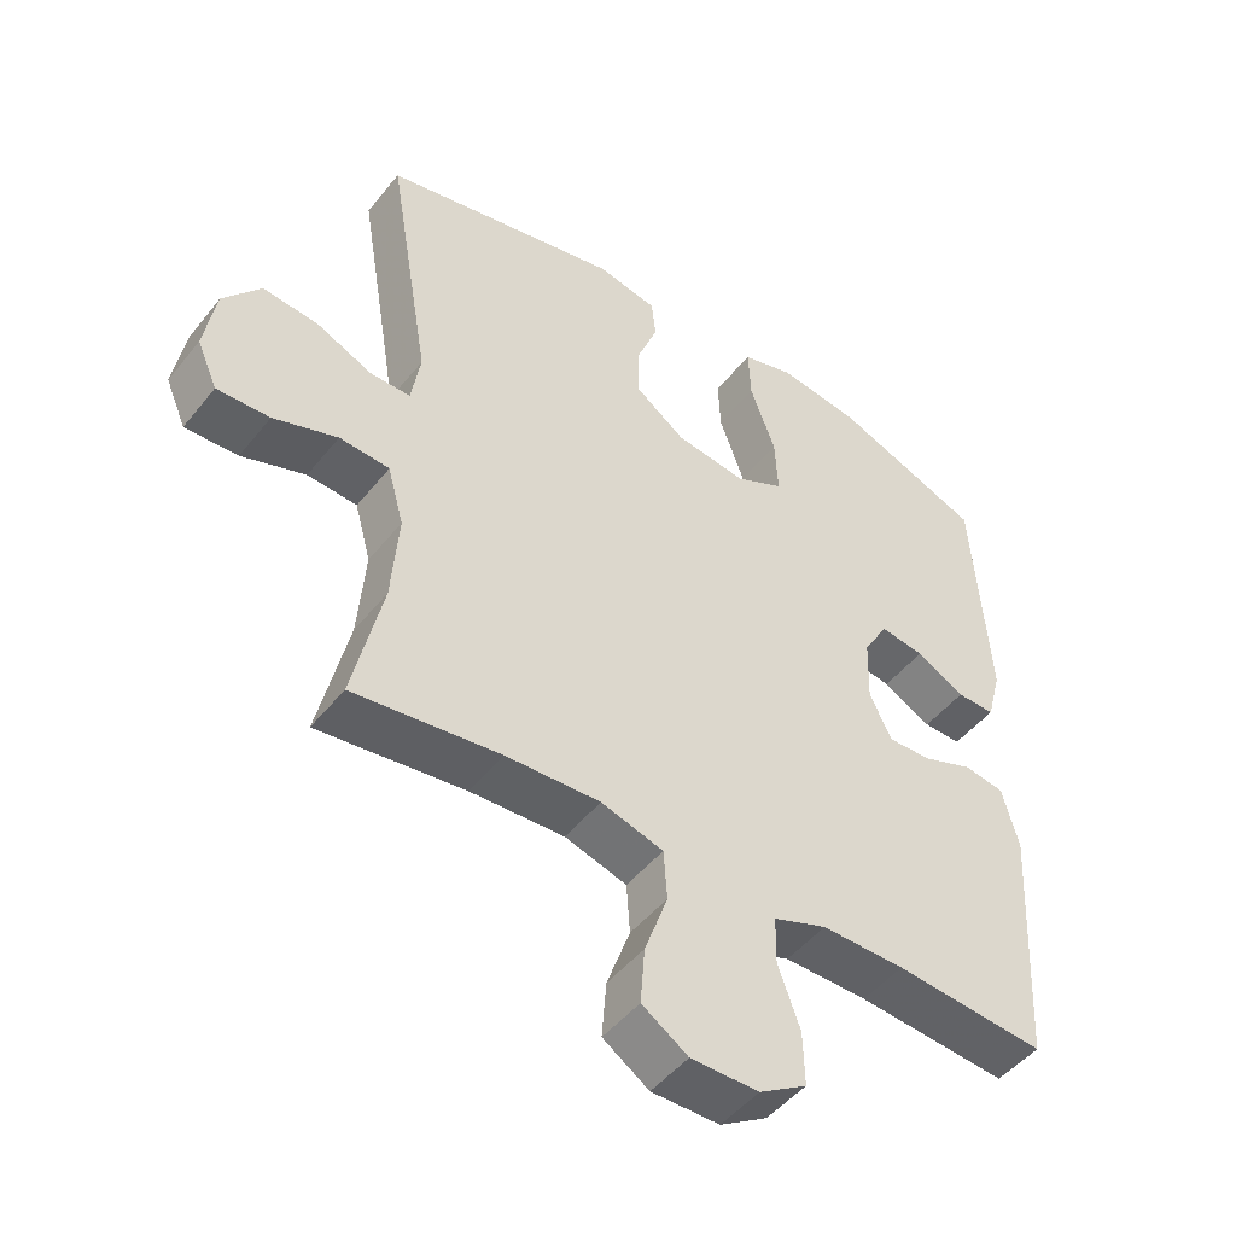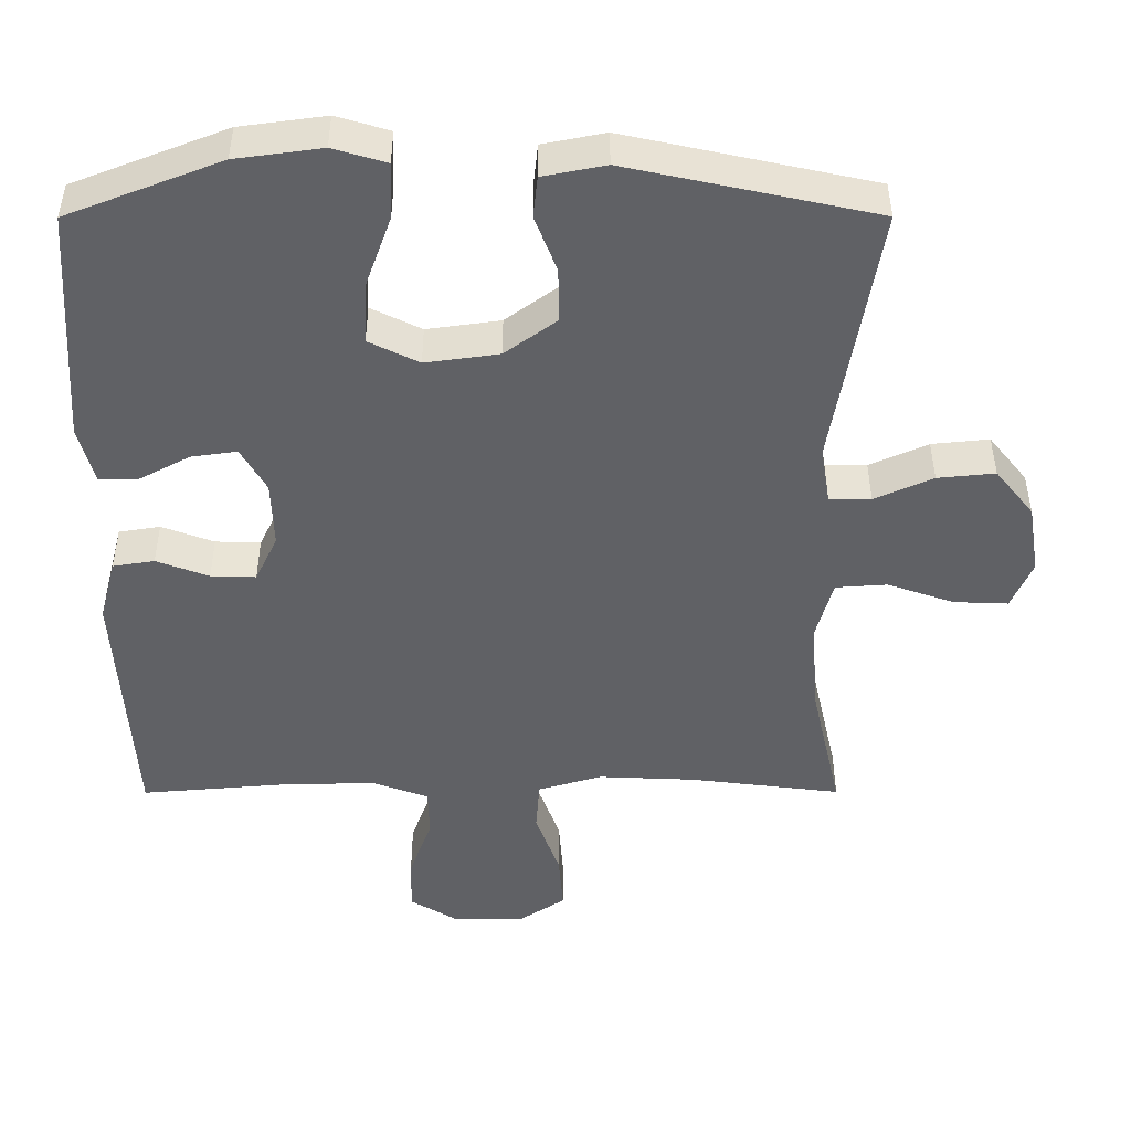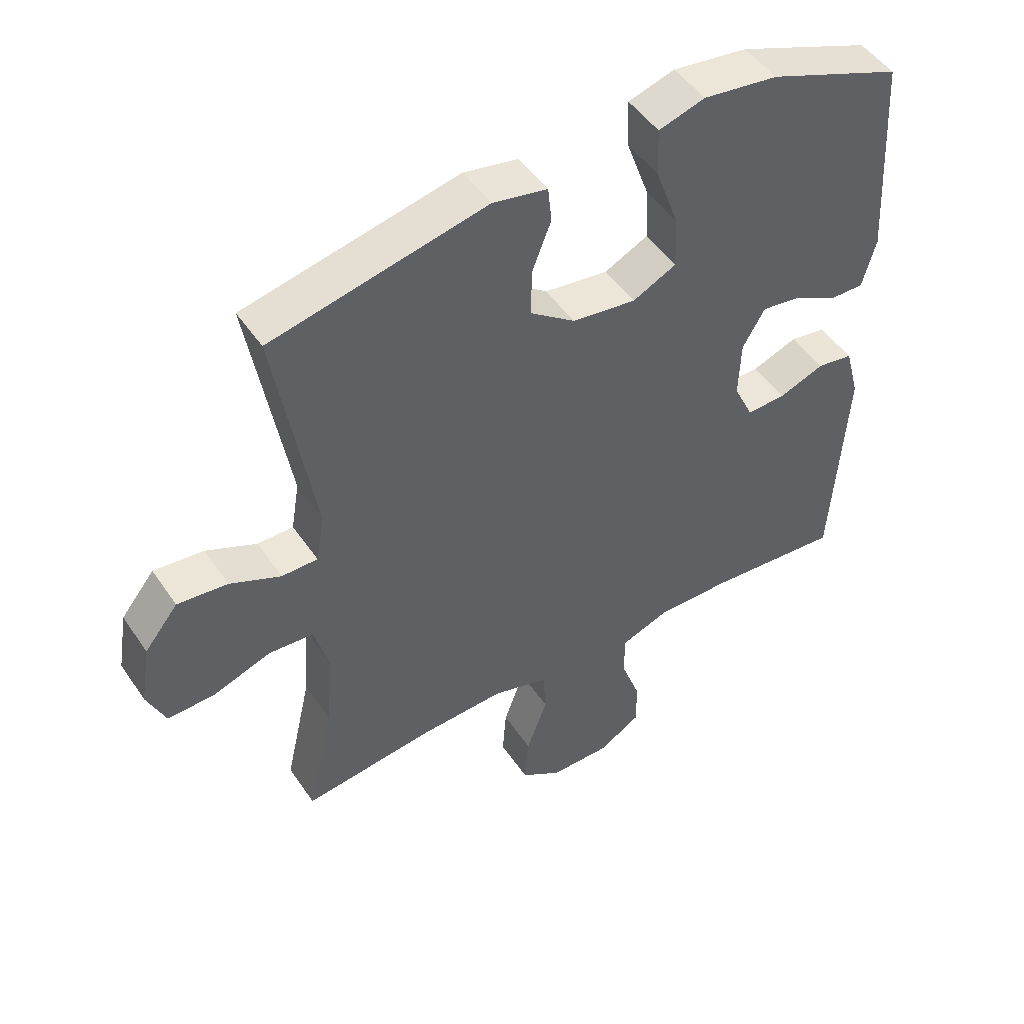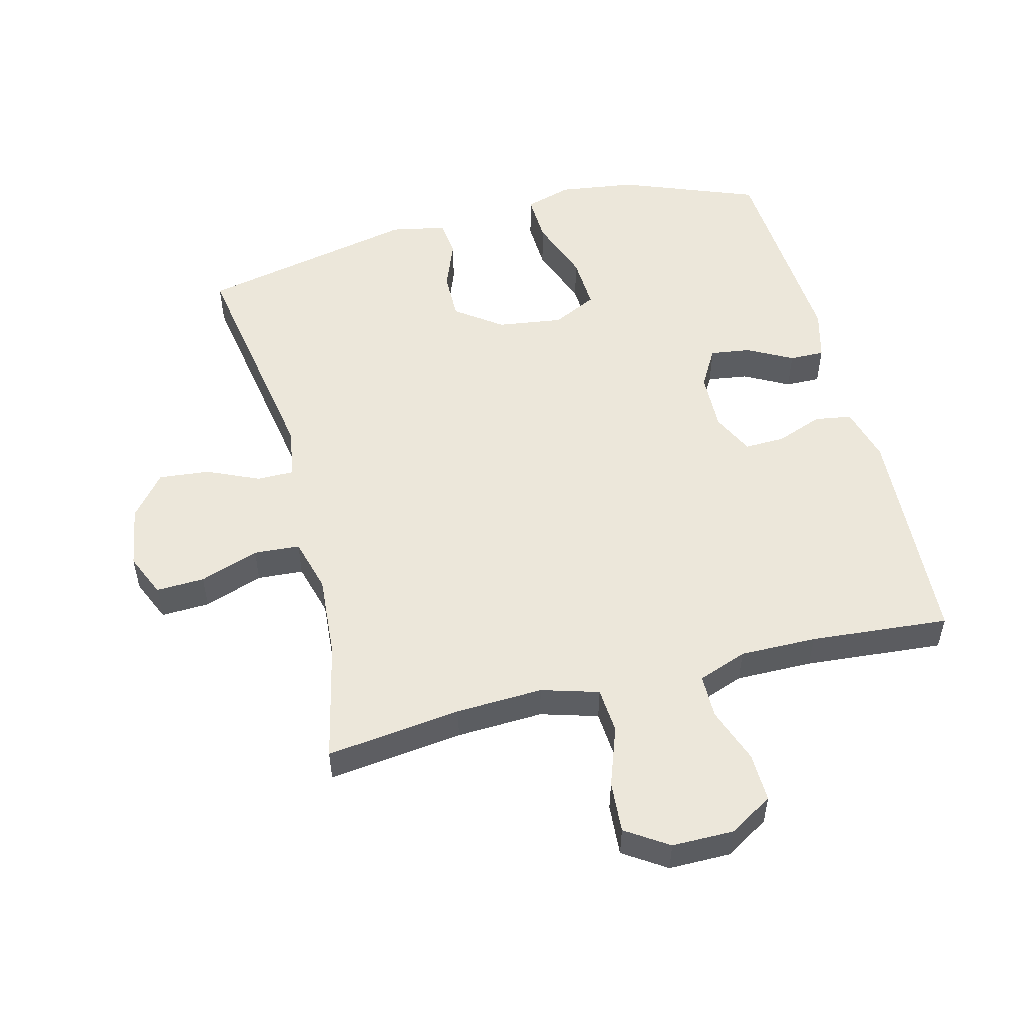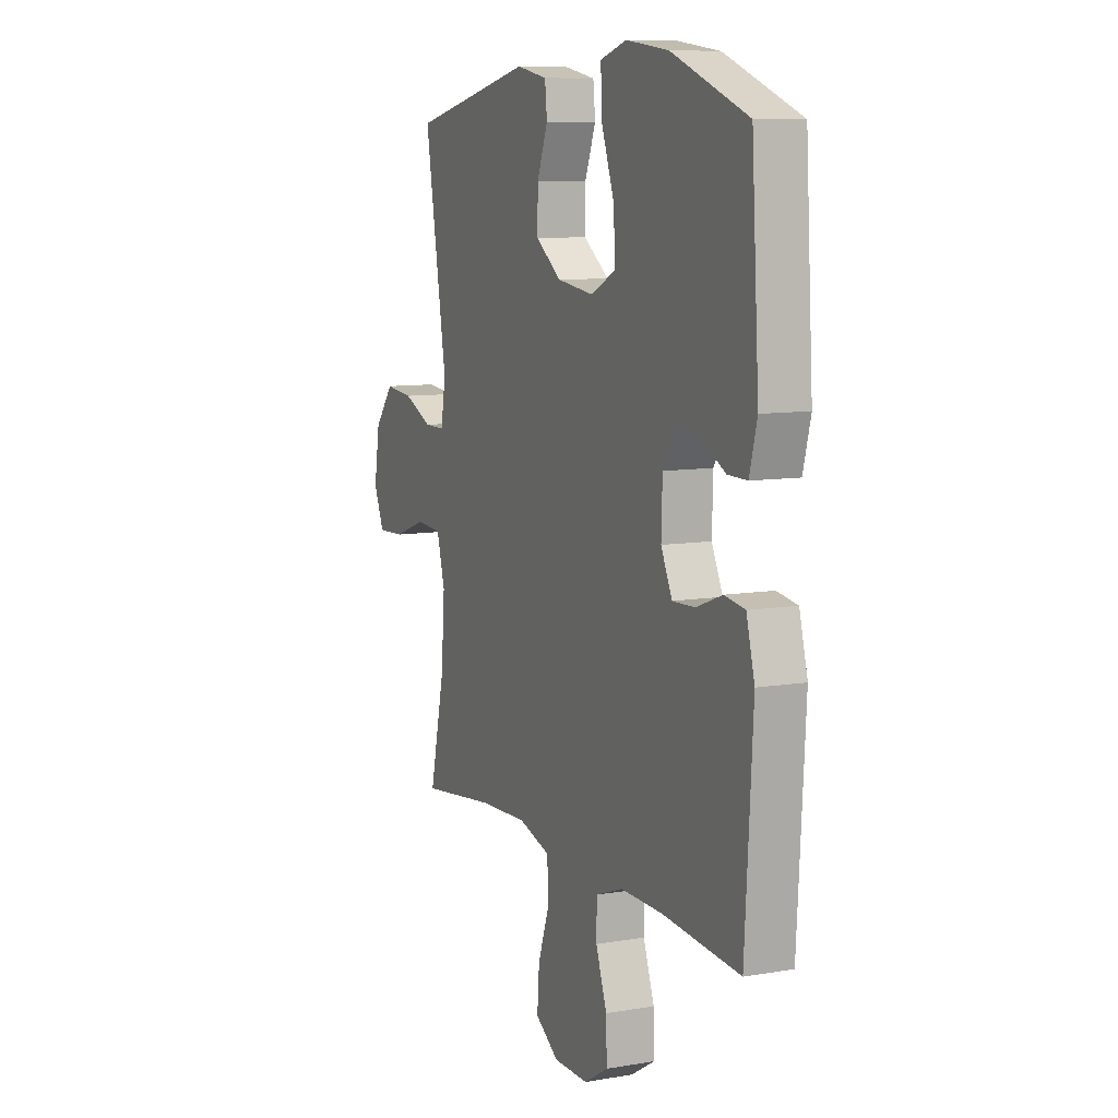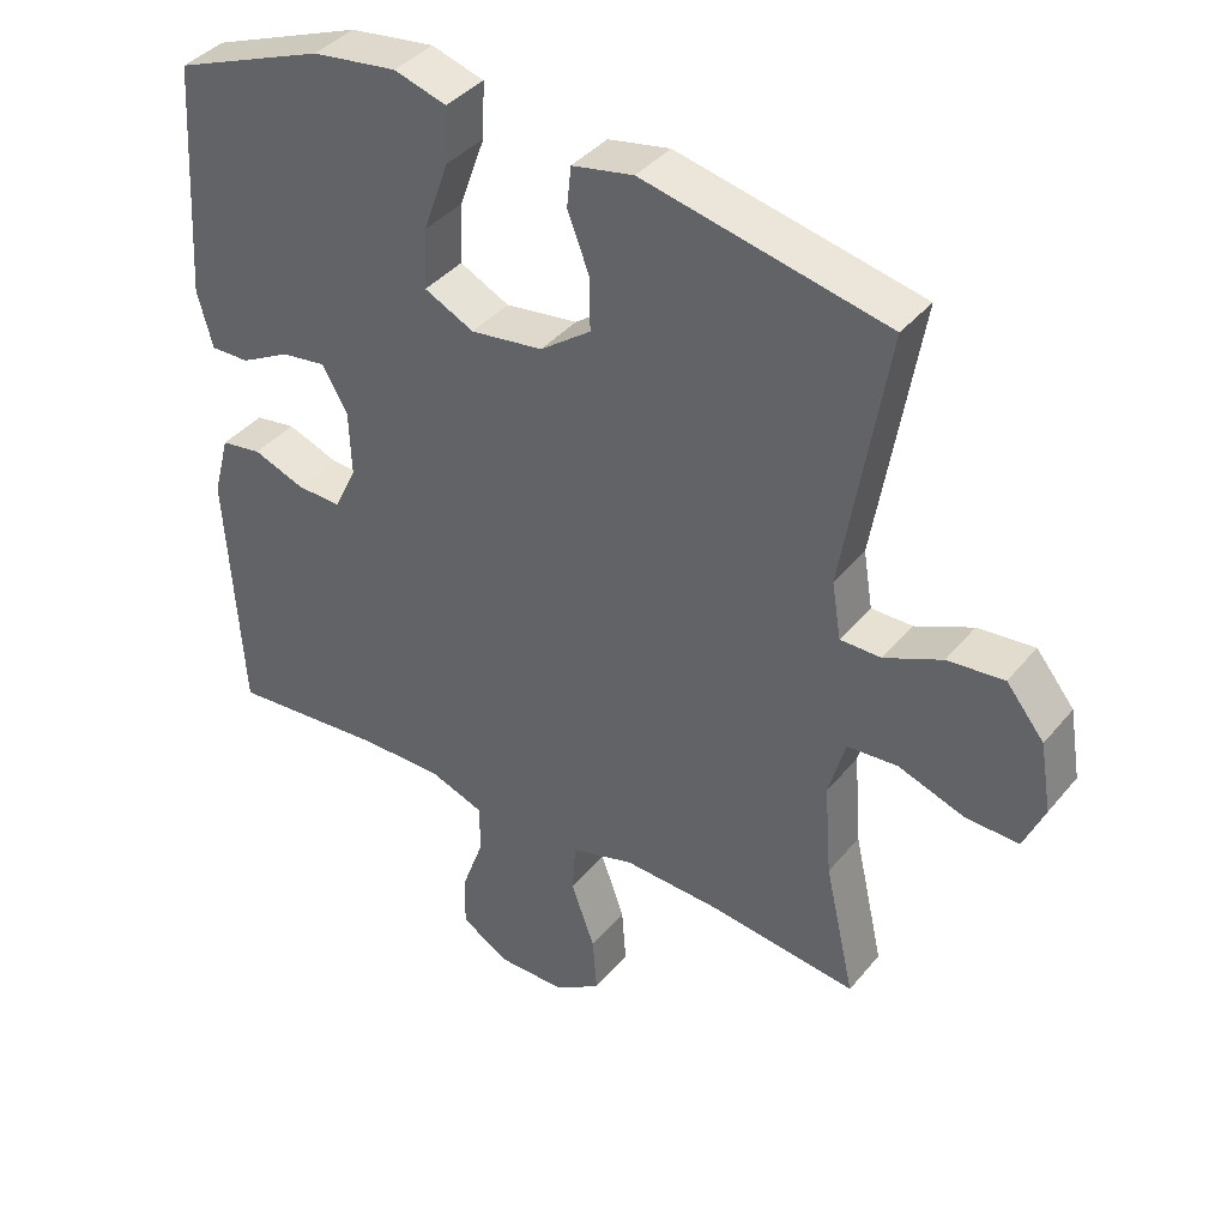
<metadata>
{"format":"obj","ext":"obj","renderer":"f3d","projection":"perspective","resolution":1024,"background":"white","views":[{"elev":-48.2,"azim":143.3,"up":"+Z"},{"elev":41.8,"azim":-0.1,"up":"+Z"},{"elev":48.9,"azim":147.3,"up":"+Z"},{"elev":52.3,"azim":165.7,"up":"+Y"},{"elev":9.1,"azim":-114.2,"up":"+Z"},{"elev":39.4,"azim":35.1,"up":"+Z"}]}
</metadata>
<code>
v -0.5 0.07 -0.5
v -0.521 0.07 -0.147
v -0.498 0.07 -0.06
v -0.441 0.07 -0.051
v -0.369 0.07 -0.078
v -0.307 0.07 -0.08
v -0.276 0.07 -0.015
v -0.279 0.07 0.077
v -0.314 0.07 0.138
v -0.377 0.07 0.129
v -0.446 0.07 0.092
v -0.5 0.07 0.091
v -0.521 0.07 0.17
v -0.5 0.07 0.5
v -0.289 0.07 0.582
v -0.171 0.07 0.598
v -0.098 0.07 0.576
v -0.101 0.07 0.499
v -0.137 0.07 0.399
v -0.141 0.07 0.315
v -0.072 0.07 0.281
v 0.029 0.07 0.295
v 0.1 0.07 0.347
v 0.099 0.07 0.422
v 0.069 0.07 0.5
v 0.075 0.07 0.557
v 0.161 0.07 0.574
v 0.5 0.07 0.5
v 0.439 0.07 0.135
v 0.452 0.07 0.056
v 0.509 0.07 0.056
v 0.589 0.07 0.092
v 0.668 0.07 0.1
v 0.721 0.07 0.034
v 0.737 0.07 -0.063
v 0.708 0.07 -0.13
v 0.633 0.07 -0.127
v 0.542 0.07 -0.095
v 0.471 0.07 -0.1
v 0.448 0.07 -0.184
v 0.458 0.07 -0.314
v 0.5 0.07 -0.5
v 0.292 0.07 -0.474
v 0.158 0.07 -0.468
v 0.07 0.07 -0.494
v 0.065 0.07 -0.565
v 0.098 0.07 -0.657
v 0.104 0.07 -0.737
v 0.039 0.07 -0.78
v -0.057 0.07 -0.78
v -0.124 0.07 -0.739
v -0.122 0.07 -0.663
v -0.091 0.07 -0.577
v -0.092 0.07 -0.509
v -0.168 0.07 -0.481
v -0.286 0.07 -0.482
v -0.5 0 -0.5
v -0.521 0 -0.147
v -0.498 0 -0.06
v -0.441 0 -0.051
v -0.369 0 -0.078
v -0.307 0 -0.08
v -0.276 0 -0.015
v -0.279 0 0.077
v -0.314 0 0.138
v -0.377 0 0.129
v -0.446 0 0.092
v -0.5 0 0.091
v -0.521 0 0.17
v -0.5 0 0.5
v -0.289 0 0.582
v -0.171 0 0.598
v -0.098 0 0.576
v -0.101 0 0.499
v -0.137 0 0.399
v -0.141 0 0.315
v -0.072 0 0.281
v 0.029 0 0.295
v 0.1 0 0.347
v 0.099 0 0.422
v 0.069 0 0.5
v 0.075 0 0.557
v 0.161 0 0.574
v 0.5 0 0.5
v 0.439 0 0.135
v 0.452 0 0.056
v 0.509 0 0.056
v 0.589 0 0.092
v 0.668 0 0.1
v 0.721 0 0.034
v 0.737 0 -0.063
v 0.708 0 -0.13
v 0.633 0 -0.127
v 0.542 0 -0.095
v 0.471 0 -0.1
v 0.448 0 -0.184
v 0.458 0 -0.314
v 0.5 0 -0.5
v 0.292 0 -0.474
v 0.158 0 -0.468
v 0.07 0 -0.494
v 0.065 0 -0.565
v 0.098 0 -0.657
v 0.104 0 -0.737
v 0.039 0 -0.78
v -0.057 0 -0.78
v -0.124 0 -0.739
v -0.122 0 -0.663
v -0.091 0 -0.577
v -0.092 0 -0.509
v -0.168 0 -0.481
v -0.286 0 -0.482
f 50 51 52 53
f 50 53 54
f 49 50 54
f 46 47 48 49
f 45 46 49 54
f 44 45 54 55
f 41 42 43
f 40 41 43 44
f 39 40 44 55
f 35 36 37 38
f 35 38 39
f 34 35 39
f 31 32 33 34
f 30 31 34 39
f 29 30 39 55
f 24 25 26 27
f 23 24 27 28
f 22 23 28 29
f 16 17 18 19
f 16 19 20
f 15 16 20
f 14 15 20
f 13 14 20
f 10 11 12 13
f 9 10 13 20
f 8 9 20 21
f 2 3 4 5
f 56 1 2 5
f 56 5 6
f 55 56 6 7
f 21 22 29 55
f 7 8 21 55
f 109 108 107 106
f 110 109 106
f 110 106 105
f 105 104 103 102
f 110 105 102 101
f 111 110 101 100
f 99 98 97
f 100 99 97 96
f 111 100 96 95
f 94 93 92 91
f 95 94 91
f 95 91 90
f 90 89 88 87
f 95 90 87 86
f 111 95 86 85
f 83 82 81 80
f 84 83 80 79
f 85 84 79 78
f 75 74 73 72
f 76 75 72
f 76 72 71
f 76 71 70
f 76 70 69
f 69 68 67 66
f 76 69 66 65
f 77 76 65 64
f 61 60 59 58
f 61 58 57 112
f 62 61 112
f 63 62 112 111
f 111 85 78 77
f 111 77 64 63
f 1 57 58 2
f 2 58 59 3
f 3 59 60 4
f 4 60 61 5
f 5 61 62 6
f 6 62 63 7
f 7 63 64 8
f 8 64 65 9
f 9 65 66 10
f 10 66 67 11
f 11 67 68 12
f 12 68 69 13
f 13 69 70 14
f 14 70 71 15
f 15 71 72 16
f 16 72 73 17
f 17 73 74 18
f 18 74 75 19
f 19 75 76 20
f 20 76 77 21
f 21 77 78 22
f 22 78 79 23
f 23 79 80 24
f 24 80 81 25
f 25 81 82 26
f 26 82 83 27
f 27 83 84 28
f 28 84 85 29
f 29 85 86 30
f 30 86 87 31
f 31 87 88 32
f 32 88 89 33
f 33 89 90 34
f 34 90 91 35
f 35 91 92 36
f 36 92 93 37
f 37 93 94 38
f 38 94 95 39
f 39 95 96 40
f 40 96 97 41
f 41 97 98 42
f 42 98 99 43
f 43 99 100 44
f 44 100 101 45
f 45 101 102 46
f 46 102 103 47
f 47 103 104 48
f 48 104 105 49
f 49 105 106 50
f 50 106 107 51
f 51 107 108 52
f 52 108 109 53
f 53 109 110 54
f 54 110 111 55
f 55 111 112 56
f 56 112 57 1

</code>
